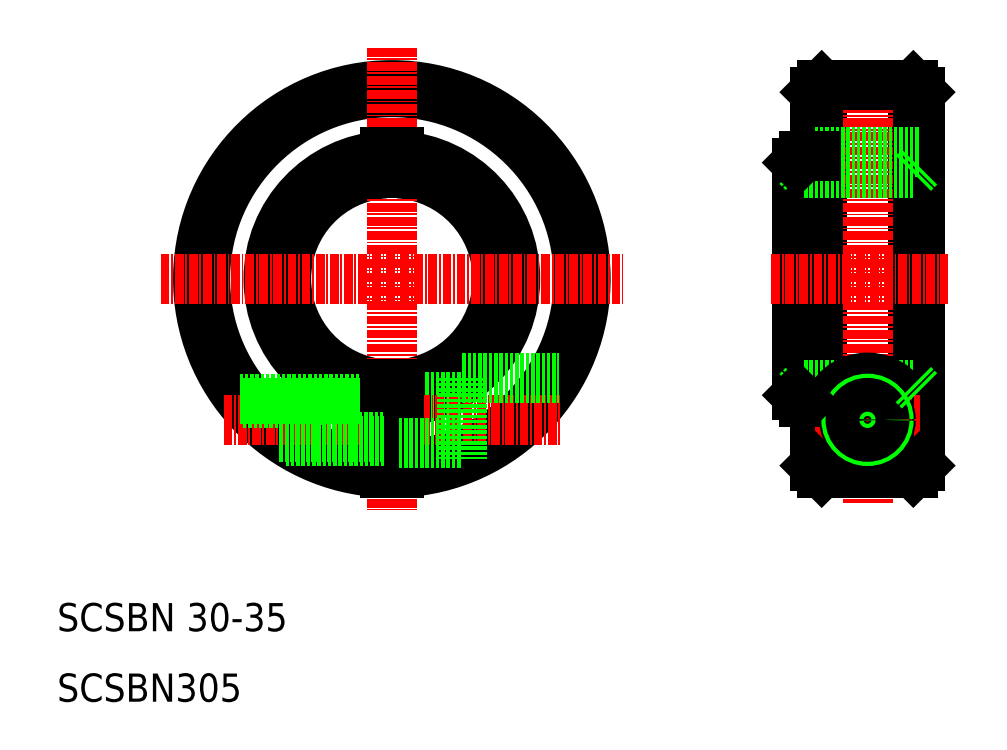
<metadata>
{"format":"dxf","ext":"dxf","renderer":"ezdxf+matplotlib","layout":"modelspace","background":"white","min_lineweight":24,"dpi":150}
</metadata>
<code>
0
SECTION
2
ENTITIES
0
ARC
8
0
10
57.5
20
70
30
0
40
15
50
273.8
51
86.18
0
ARC
8
0
10
57.5
20
70
30
0
40
17.5
50
273.3
51
86.72
0
ARC
8
0
10
57.5
20
70
30
0
40
27.5
50
272.1
51
267.9
0
ARC
8
0
10
57.5
20
70
30
0
40
26.5
50
272.2
51
267.8
0
ARC
8
0
10
57.5
20
70
30
0
40
17.5
50
93.28
51
266.7
0
ARC
8
0
10
57.5
20
70
30
0
40
15
50
93.82
51
266.2
0
LINE
8
CENTER
10
57.5
20
102.8
30
0
11
57.5
21
37.19
31
0
0
TEXT
8
0
10
10
20
10
30
0
40
4
1
SCSBN305
0
TEXT
8
0
10
10
20
20
30
0
40
4
1
SCSBN 30-35
0
LINE
8
0
10
58.5
20
53.3
30
0
11
67.5
21
53.3
31
0
0
LINE
8
CENTER
10
33.63
20
50
30
0
11
81.37
21
50
31
0
0
LINE
8
0
10
36.37
20
52.4
30
0
11
56.5
21
52.4
31
0
0
LINE
8
0
10
35.88
20
53
30
0
11
56.5
21
53
31
0
0
LINE
8
0
10
58.5
20
55.03
30
0
11
58.5
21
42.52
31
0
0
LINE
8
0
10
56.5
20
55.03
30
0
11
56.5
21
42.52
31
0
0
LINE
8
0
10
41.55
20
47.6
30
0
11
56.5
21
47.6
31
0
0
LINE
8
0
10
42.43
20
47
30
0
11
56.5
21
47
31
0
0
LINE
8
0
10
58.5
20
46.7
30
0
11
67.5
21
46.7
31
0
0
LINE
8
0
10
67.5
20
56
30
0
11
67.5
21
44.38
31
0
0
LINE
8
0
10
67.5
20
56
30
0
11
81.17
21
56
31
0
0
LINE
8
CENTER
10
24.69
20
70
30
0
11
90.31
21
70
31
0
0
LINE
8
0
10
58.5
20
88
30
0
11
58.5
21
84.97
31
0
0
LINE
8
0
10
56.5
20
88.02
30
0
11
56.5
21
84.97
31
0
0
LINE
8
0
10
56.5
20
88
30
0
11
58.5
21
88
31
0
0
LINE
8
0
10
117.5
20
96.5
30
0
11
117.5
21
43.5
31
0
0
LINE
8
0
10
132.5
20
96.5
30
0
11
132.5
21
43.5
31
0
0
LINE
8
0
10
115
20
86.5
30
0
11
115
21
53.5
31
0
0
LINE
8
0
10
116
20
87.5
30
0
11
116
21
52.5
31
0
0
LINE
8
0
10
118.5
20
97.5
30
0
11
118.5
21
42.5
31
0
0
LINE
8
0
10
131.5
20
42.5
30
0
11
131.5
21
97.5
31
0
0
LINE
8
CENTER
10
125
20
100.8
30
0
11
125
21
38.24
31
0
0
LINE
8
0
10
116
20
55
30
0
11
131.5
21
55
31
0
0
ARC
8
0
10
125
20
50
30
0
40
6
50
290.6
51
249.4
0
LINE
8
0
10
118.5
20
42.5
30
0
11
131.5
21
42.5
31
0
0
LINE
8
0
10
122.9
20
44.38
30
0
11
127.1
21
44.38
31
0
0
LINE
8
CENTER
10
117.6
20
50
30
0
11
132.4
21
50
31
0
0
LINE
8
0
10
117.5
20
43.5
30
0
11
118.5
21
42.5
31
0
0
LINE
8
0
10
115
20
54
30
0
11
116
21
55
31
0
0
LINE
8
0
10
116
20
52.5
30
0
11
117.5
21
52.5
31
0
0
LINE
8
0
10
131.5
20
42.5
30
0
11
132.5
21
43.5
31
0
0
CIRCLE
8
0
10
125
20
50
30
0
40
3.3
0
CIRCLE
8
0
10
125
20
50
30
0
40
3
0
CIRCLE
8
0
10
125
20
50
30
0
40
2.4
0
LINE
8
0
10
131.5
20
55
30
0
11
132.5
21
54
31
0
0
LINE
8
0
10
117.5
20
88
30
0
11
132.5
21
88
31
0
0
LINE
8
0
10
118.5
20
97.5
30
0
11
131.5
21
97.5
31
0
0
LINE
8
0
10
116
20
85
30
0
11
131.5
21
85
31
0
0
LINE
8
CENTER
10
111.3
20
70
30
0
11
136.5
21
70
31
0
0
LINE
8
0
10
117.5
20
70
30
0
11
117.5
21
70
31
0
0
LINE
8
0
10
117.5
20
83.25
30
0
11
117.5
21
83.25
31
0
0
LINE
8
0
10
116
20
87.5
30
0
11
117.5
21
87.5
31
0
0
LINE
8
0
10
115
20
86
30
0
11
116
21
85
31
0
0
LINE
8
0
10
117.5
20
96.5
30
0
11
118.5
21
97.5
31
0
0
LINE
8
0
10
131.5
20
97.5
30
0
11
132.5
21
96.5
31
0
0
LINE
8
0
10
131.5
20
85
30
0
11
132.5
21
86
31
0
0
LINE
8
0
10
116
20
87.5
30
0
11
115
21
86.5
31
0
0
LINE
8
0
10
115
20
53.5
30
0
11
116
21
52.5
31
0
0
ENDSEC
0
EOF

</code>
